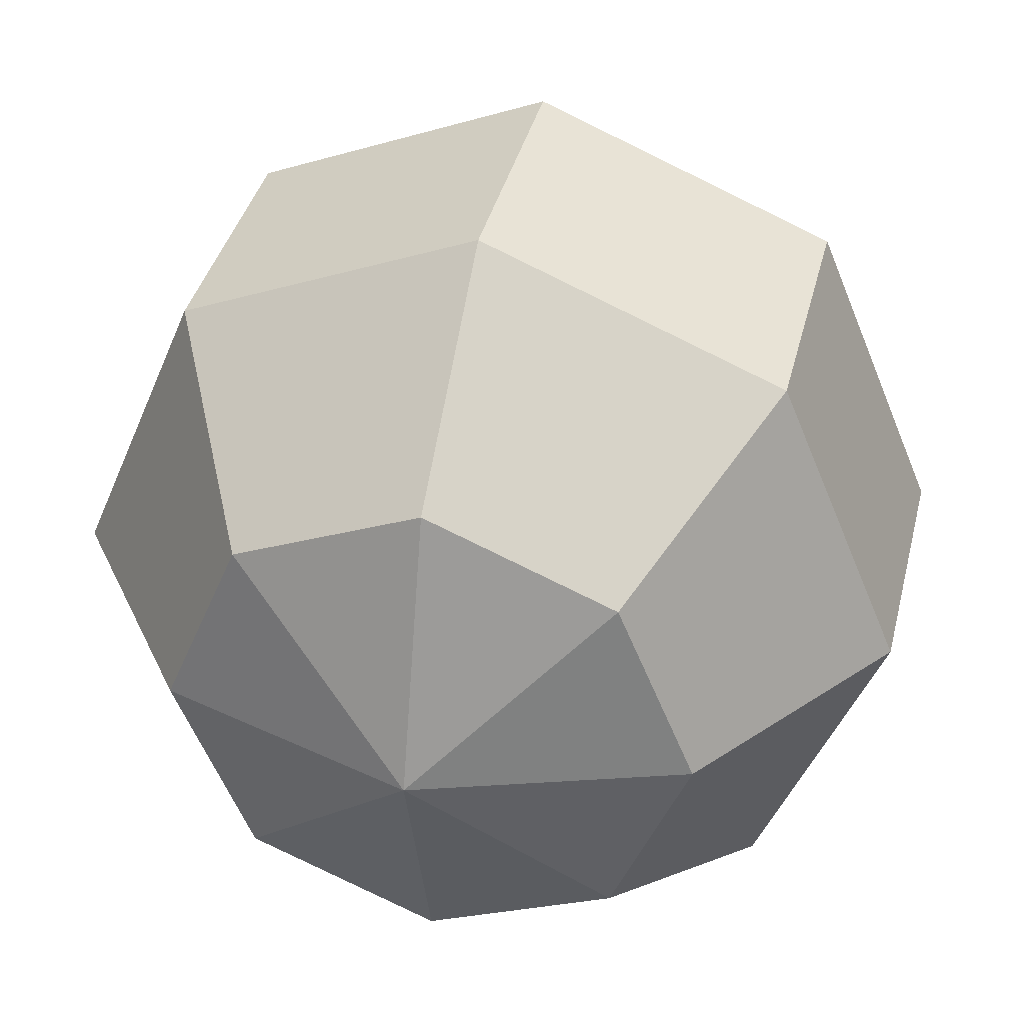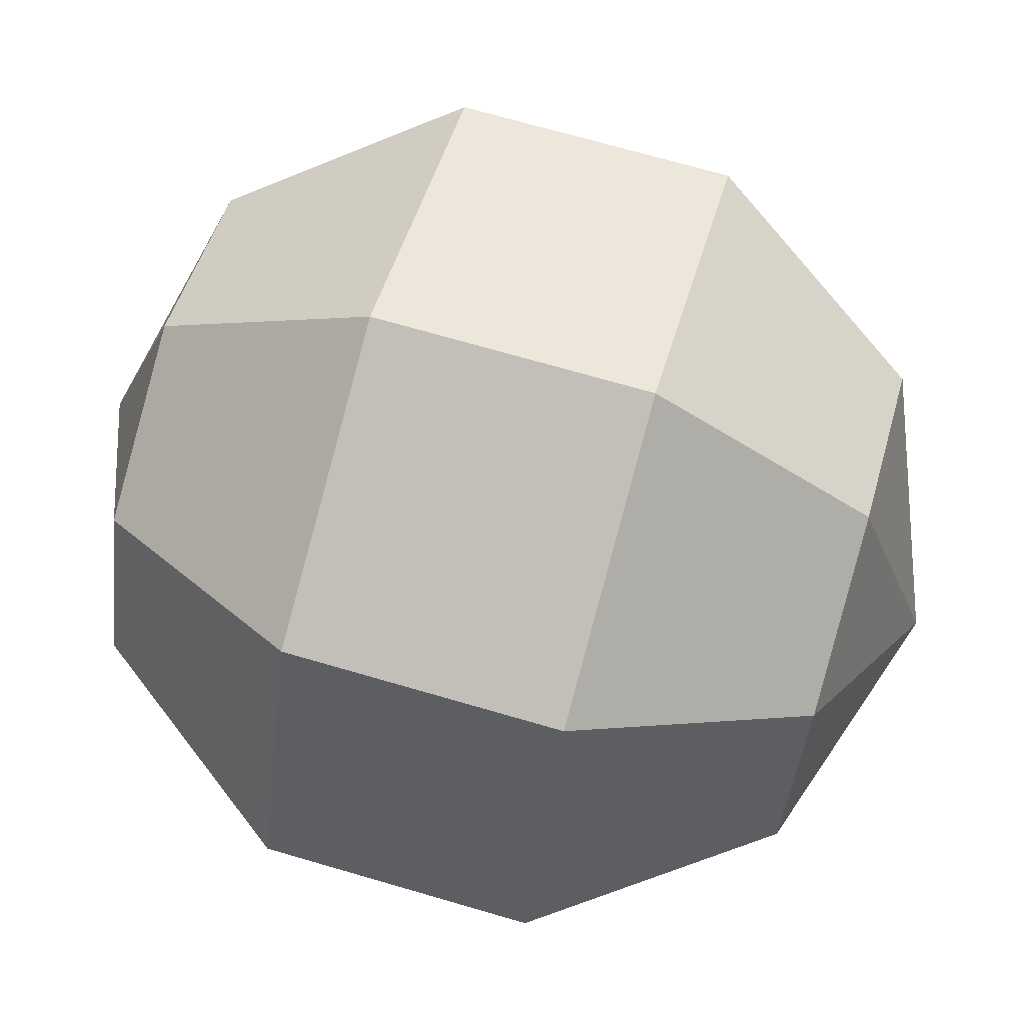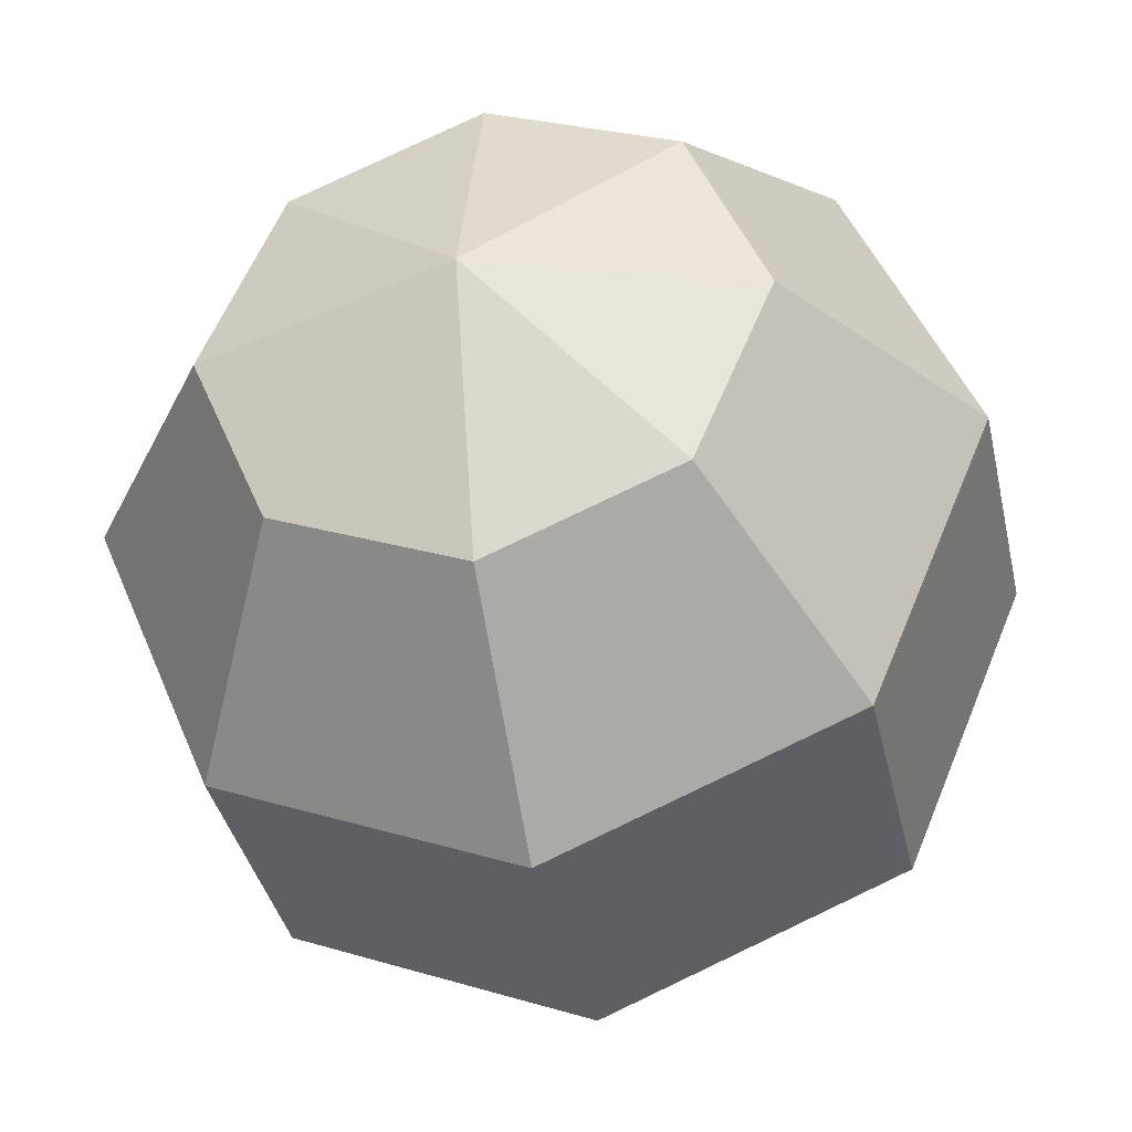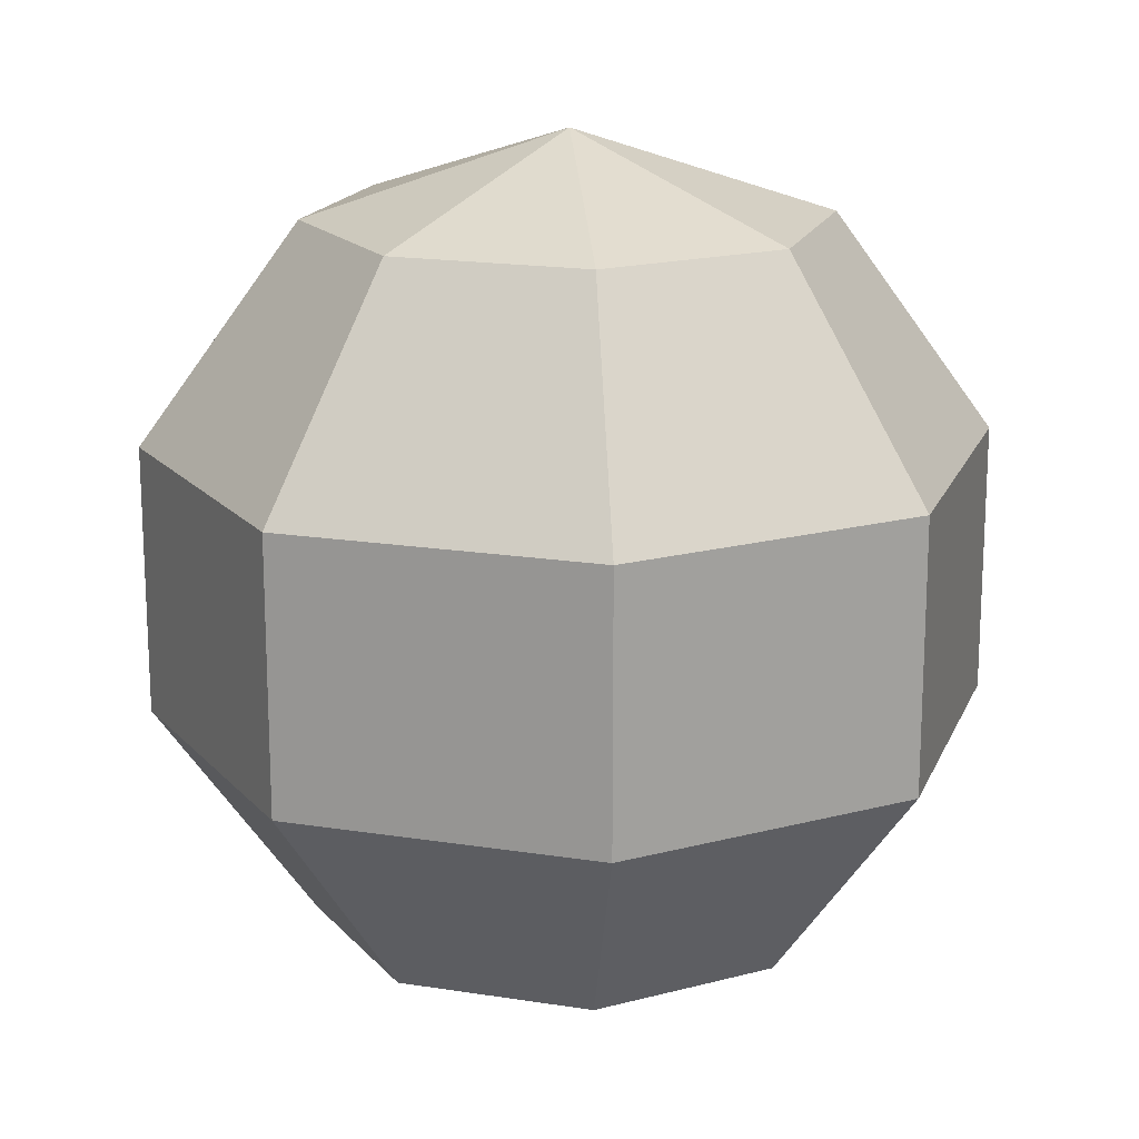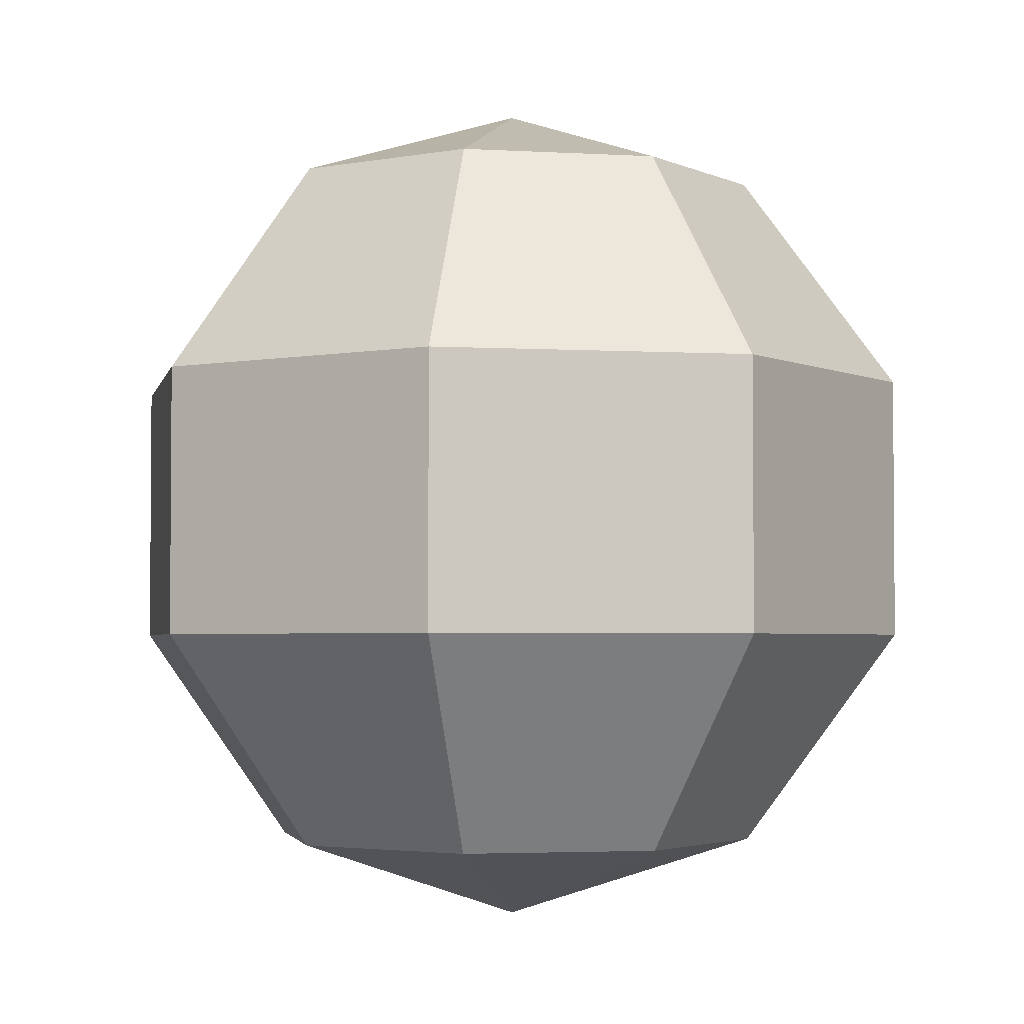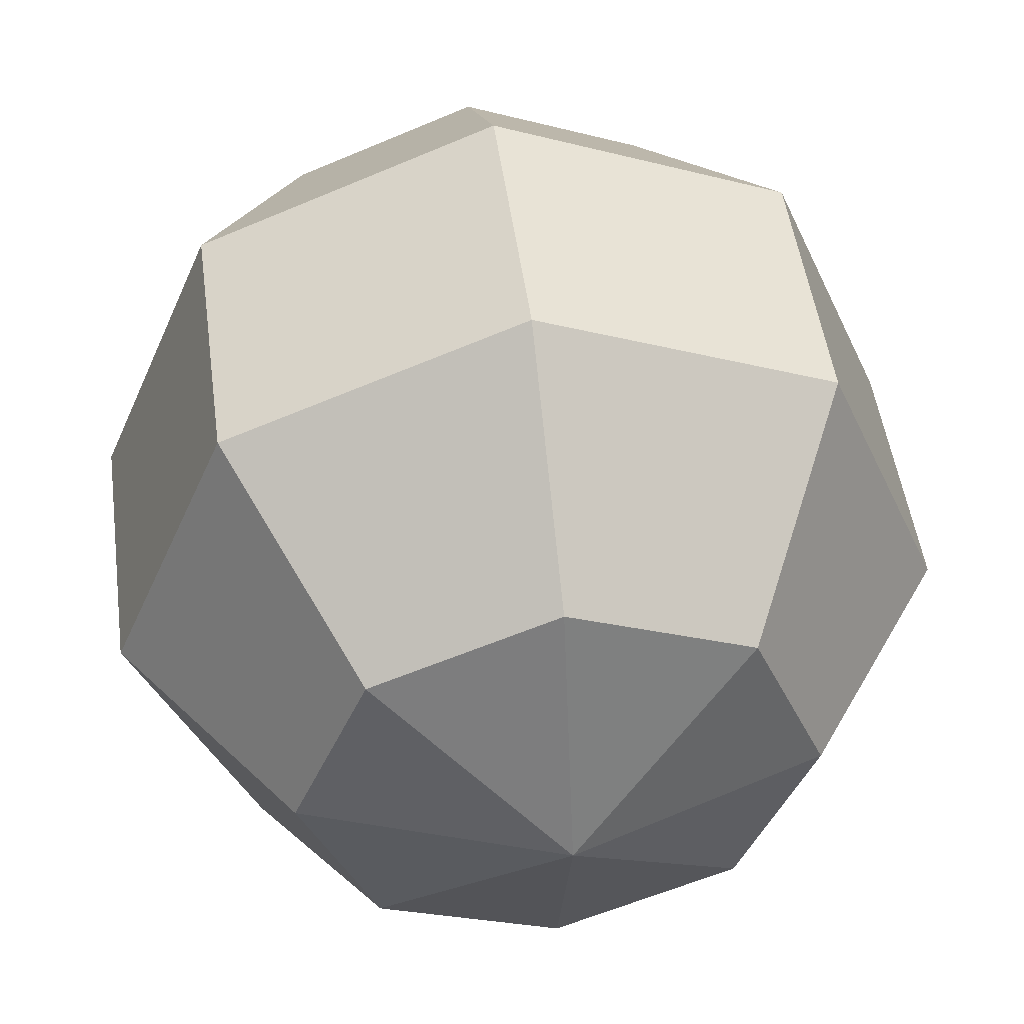
<metadata>
{"format":"obj","ext":"obj","renderer":"f3d","projection":"perspective","resolution":1024,"background":"white","views":[{"elev":37.4,"azim":-166.7,"up":"+Z"},{"elev":69.9,"azim":-73.7,"up":"+Z"},{"elev":-37.1,"azim":12.2,"up":"+Z"},{"elev":17.6,"azim":-50.1,"up":"+Y"},{"elev":-3.0,"azim":-79.1,"up":"+Y"},{"elev":48.7,"azim":-7.6,"up":"+Z"}]}
</metadata>
<code>
o RightLeg.017
v 0.665 -2.894 -0.665
v 0 -2.894 -0.9405
v 0 -2.094 -1.522
v -0.665 -2.894 -0.665
v -0.9405 -2.894 -0
v -1.522 -2.094 -0
v -0.665 -2.894 0.665
v 0 -2.894 0.9405
v 0 -2.094 1.522
v 0.665 -2.894 0.665
v 0.9405 -2.894 -0
v 1.076 -2.094 1.076
v 1.076 -2.094 -1.076
v 0 -1.106 -1.522
v -1.076 -2.094 -1.076
v -1.076 -1.106 -1.076
v -1.522 -1.106 -0
v -1.076 -2.094 1.076
v -1.076 -1.106 1.076
v 0 -1.106 1.522
v 1.076 -1.106 1.076
v 1.522 -2.094 -0
v 1.522 -1.106 -0
v 1.076 -1.106 -1.076
v 0.665 -0.3056 -0.665
v -0.665 -0.3056 -0.665
v -0.665 -0.3056 0.665
v 0 -0.3056 0.9405
v 0.665 -0.3056 0.665
v 0.9405 -0.3056 -0
v 0 -3.2 -2e-06
v 0 -0.3056 -0.9405
v 0 0 0
v -0.9405 -0.3056 -0
f 1 2 3
f 2 4 3
f 4 5 6
f 5 7 6
f 7 8 9
f 8 10 9
f 10 11 12
f 11 1 13
f 13 3 14
f 3 15 16
f 15 6 17
f 6 18 19
f 18 9 20
f 9 12 21
f 12 22 23
f 22 13 24
f 24 14 25
f 14 16 26
f 16 17 26
f 17 19 27
f 19 20 28
f 20 21 29
f 21 23 30
f 23 24 25
f 2 1 31
f 4 2 31
f 5 4 31
f 7 5 31
f 8 7 31
f 10 8 31
f 11 10 31
f 1 11 31
f 25 32 33
f 32 26 33
f 26 34 33
f 34 27 33
f 27 28 33
f 28 29 33
f 29 30 33
f 30 25 33
f 11 22 12
f 14 32 25
f 13 1 3
f 15 4 6
f 17 34 26
f 18 7 9
f 7 18 6
f 22 11 13
f 24 13 14
f 14 3 16
f 16 15 17
f 17 6 19
f 19 18 20
f 20 9 21
f 21 12 23
f 23 22 24
f 32 14 26
f 34 17 27
f 27 19 28
f 28 20 29
f 29 21 30
f 30 23 25
f 10 12 9
f 4 15 3

</code>
